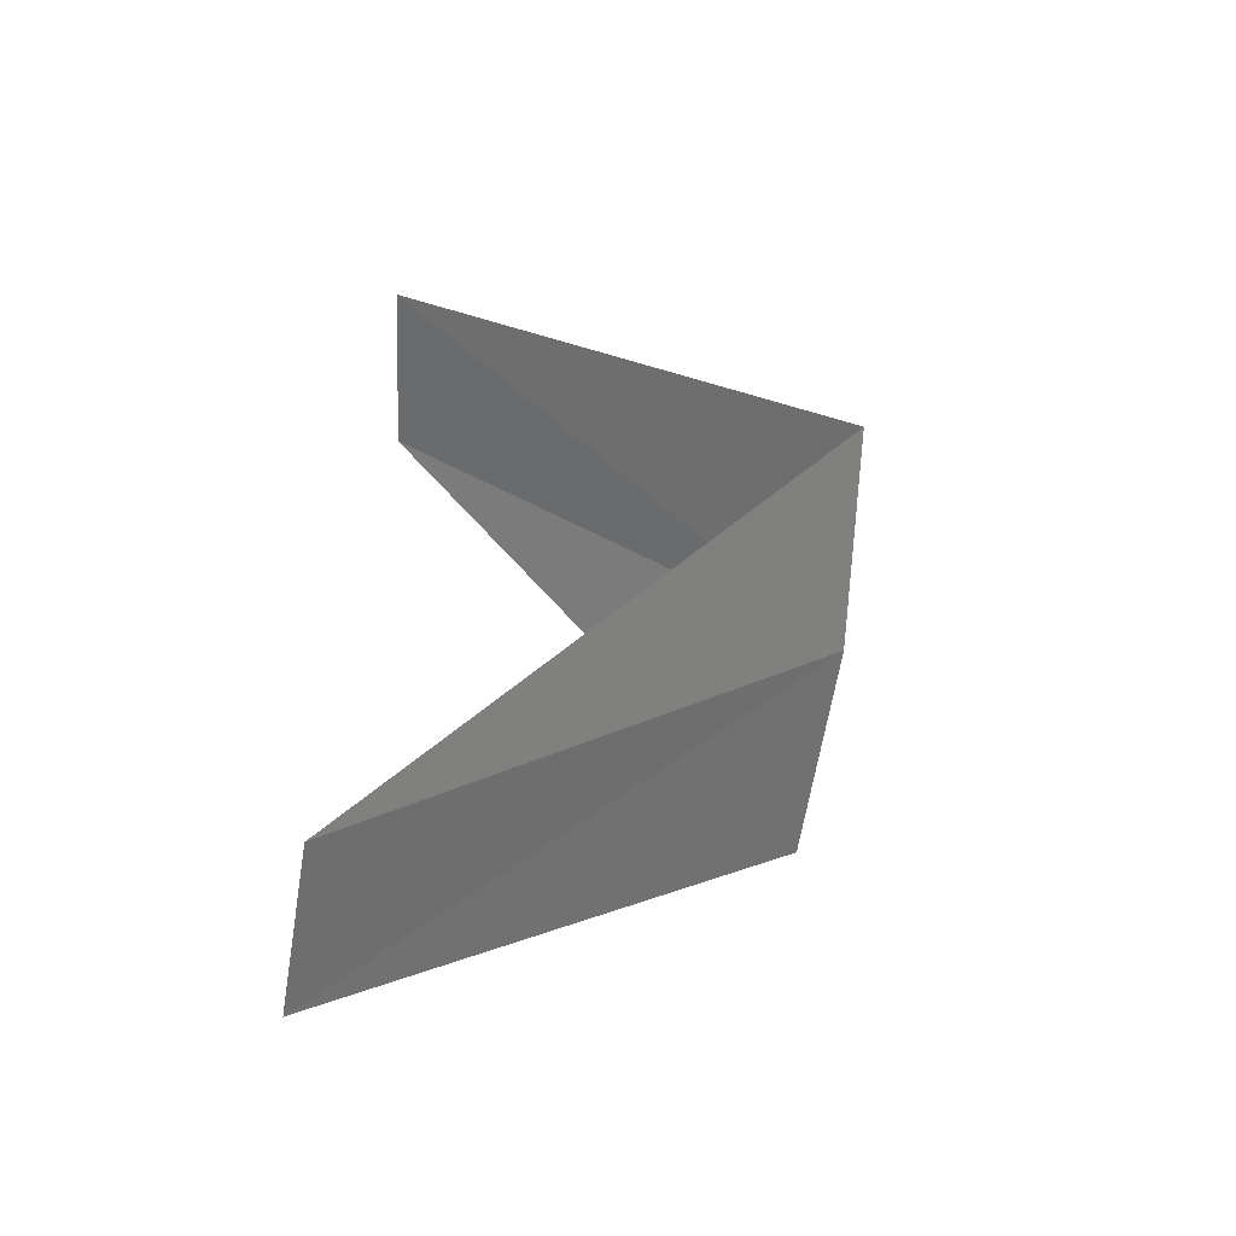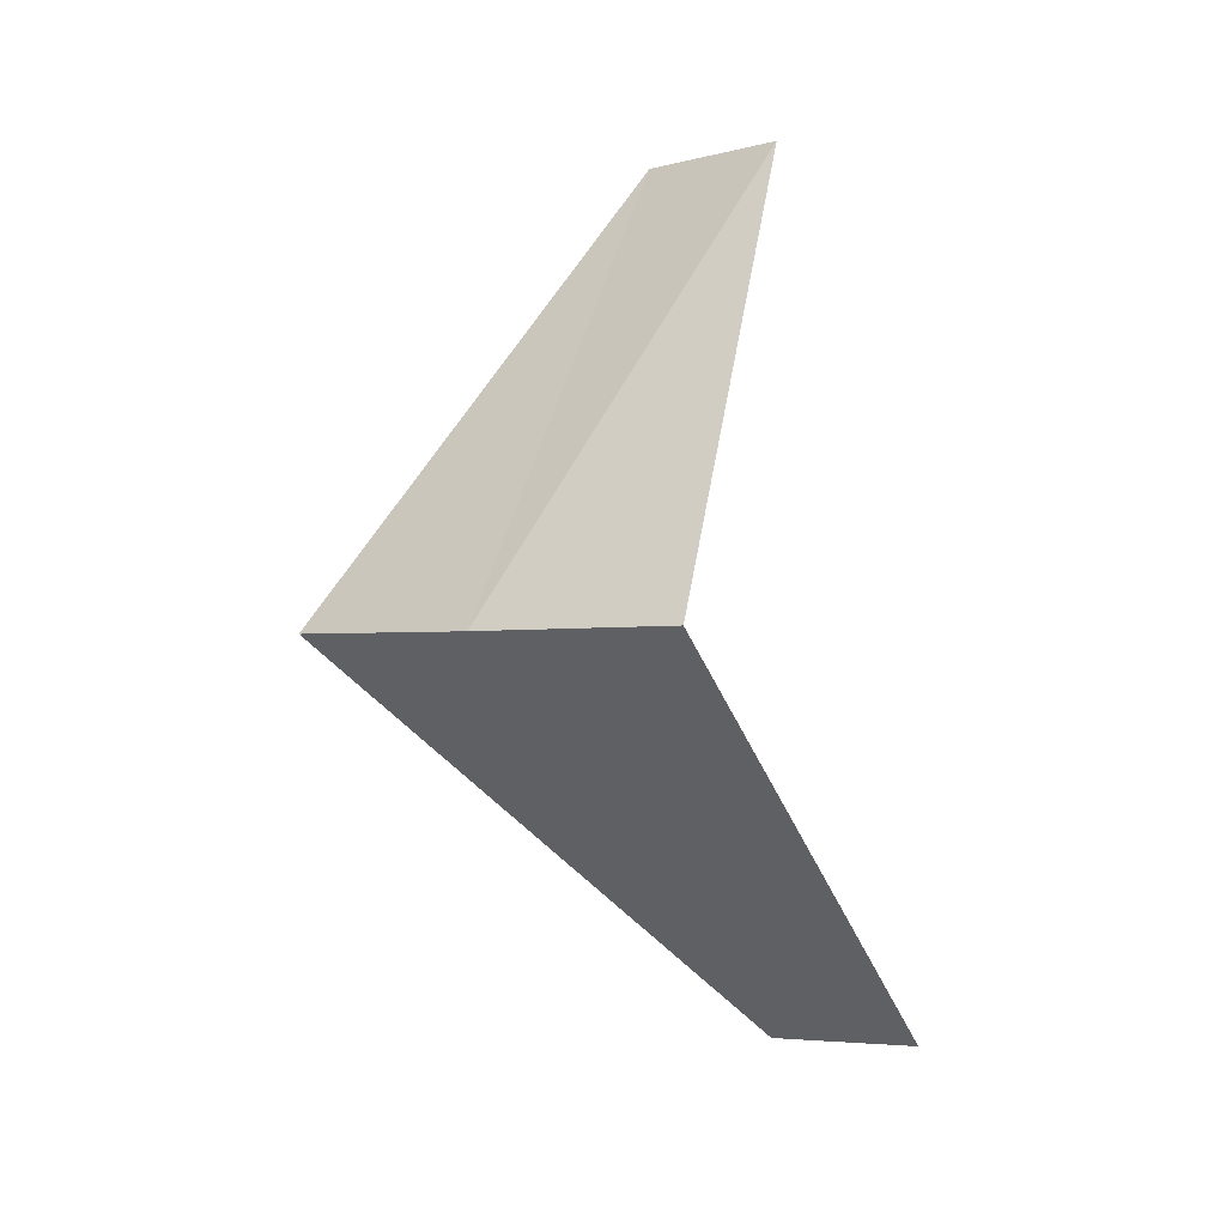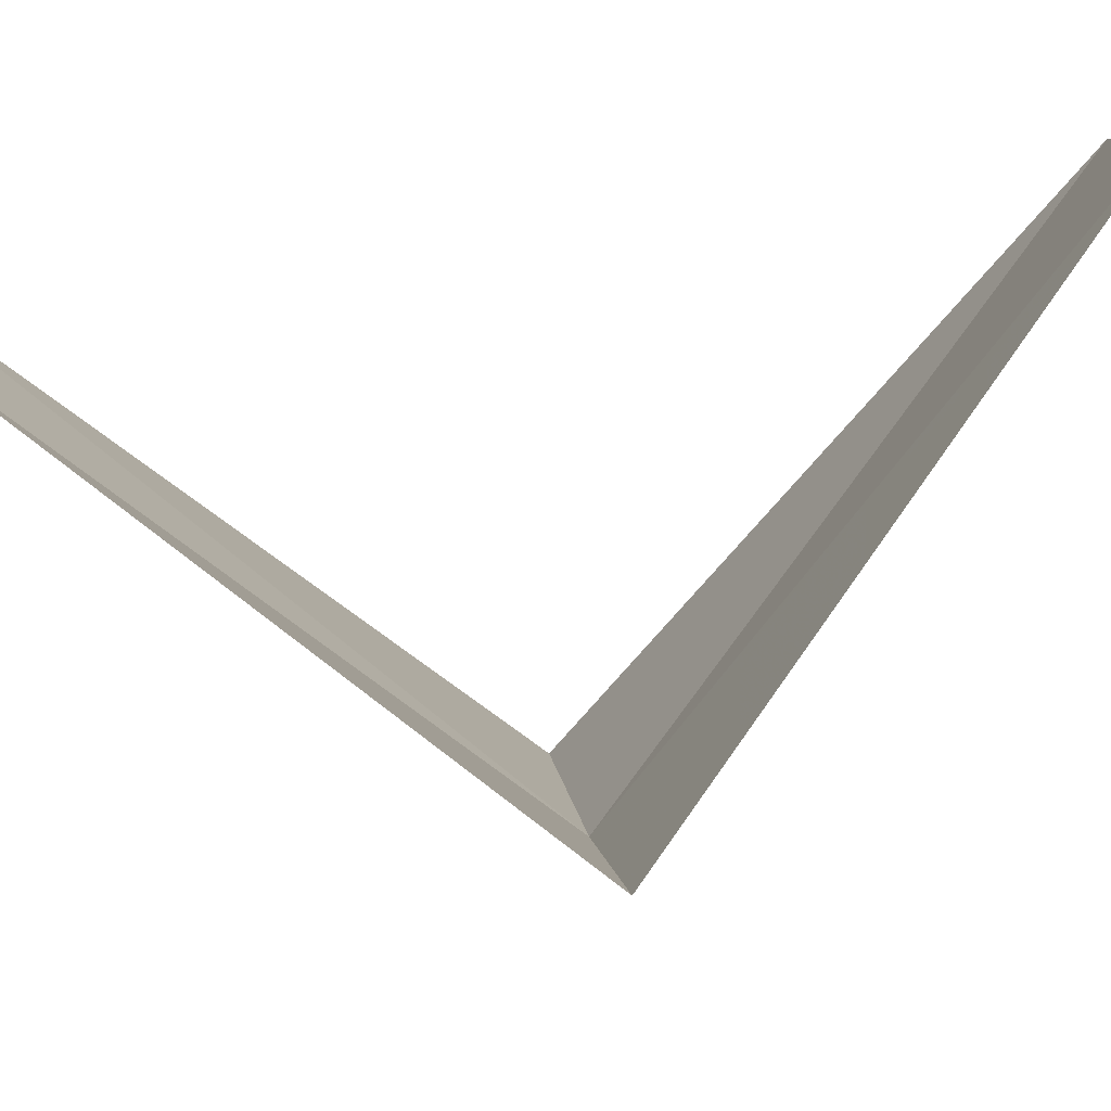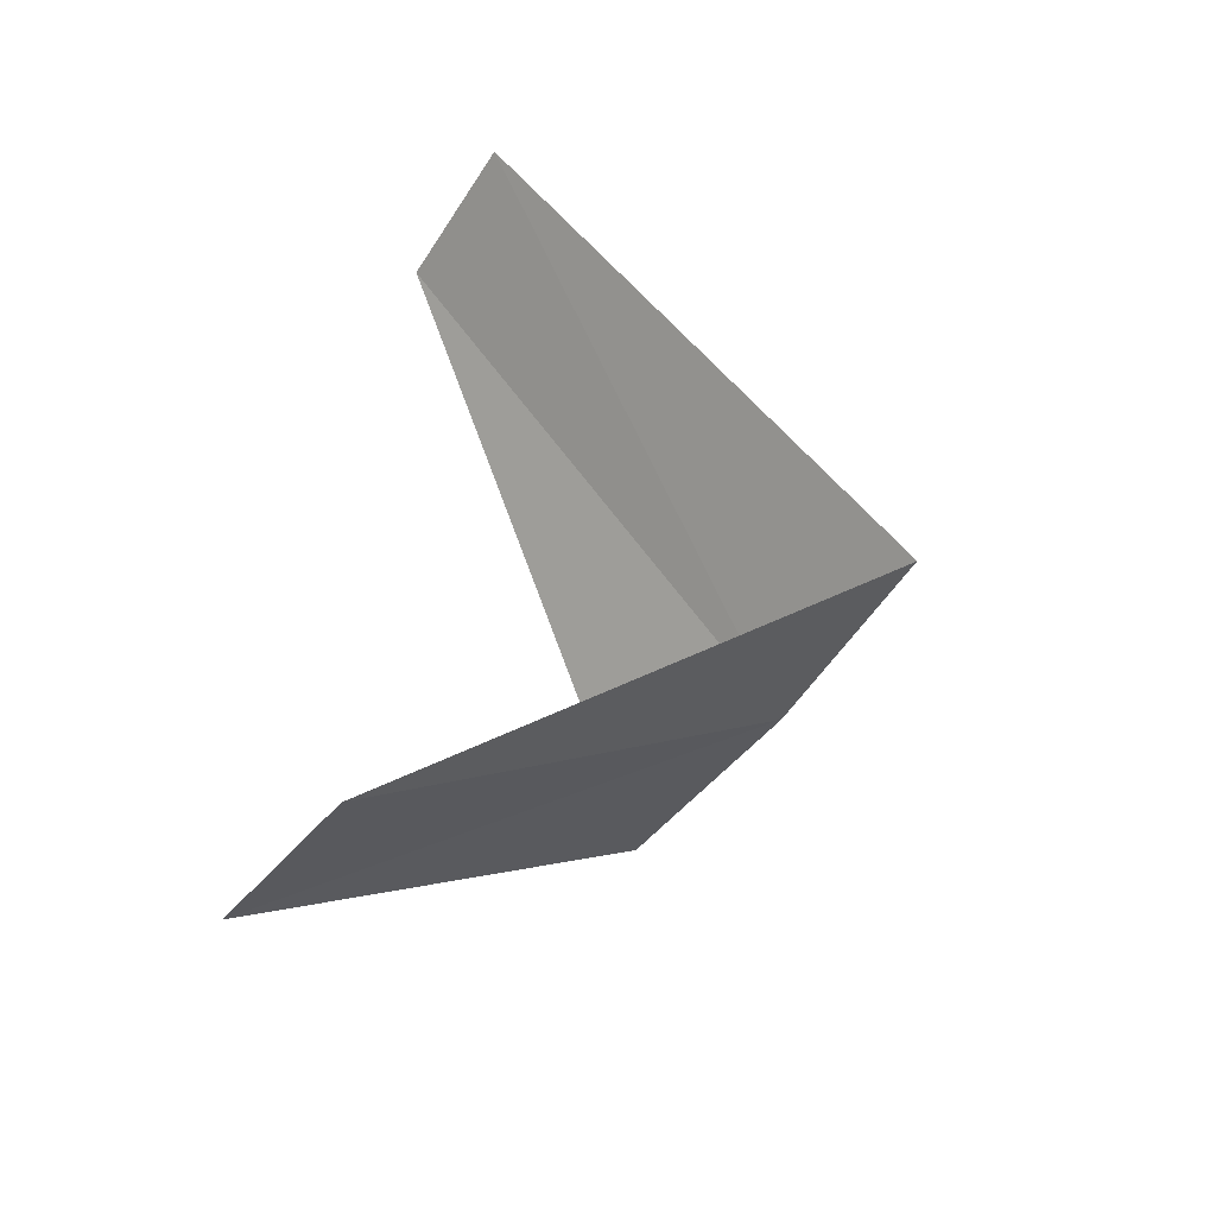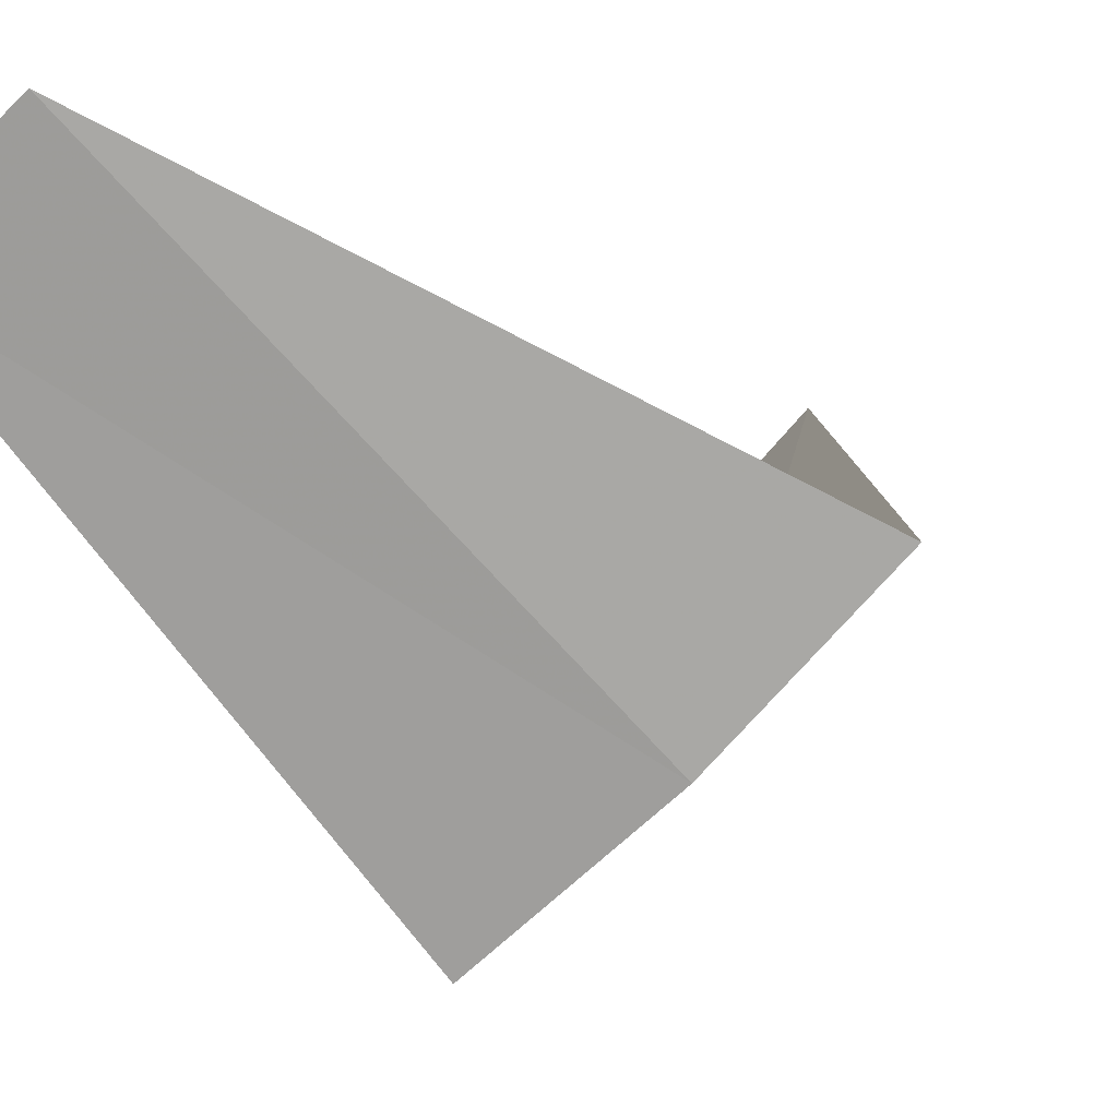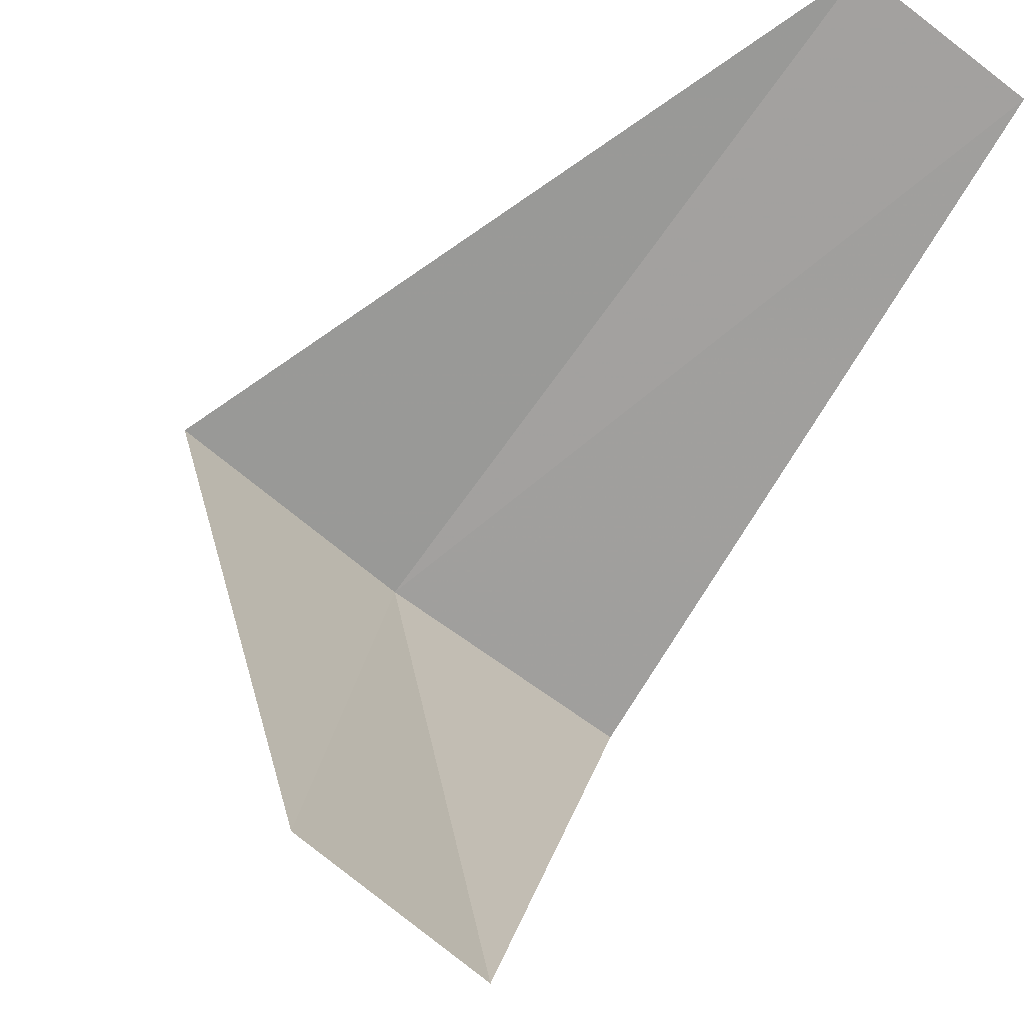
<metadata>
{"format":"obj","ext":"obj","renderer":"f3d","projection":"perspective","resolution":1024,"background":"white","views":[{"elev":-66.3,"azim":-128.1,"up":"+Z"},{"elev":5.3,"azim":7.2,"up":"+Z"},{"elev":41.2,"azim":-103.8,"up":"+Y"},{"elev":-56.0,"azim":-156.9,"up":"+Z"},{"elev":-22.4,"azim":-150.5,"up":"+Y"},{"elev":59.0,"azim":18.7,"up":"+Y"}]}
</metadata>
<code>
v -2.143 -3.377 9.32
v -2.55 -3.082 9.28
v -1.607 -2.533 8.32
v -1.277 -2.714 8.36
v -1.703 -3.619 9.36
v -1.912 -2.312 10.28
v -1.607 -2.533 10.32
f 1 2 3
f 1 3 4
f 1 4 5
f 1 6 2
f 1 7 6
f 1 5 7

</code>
